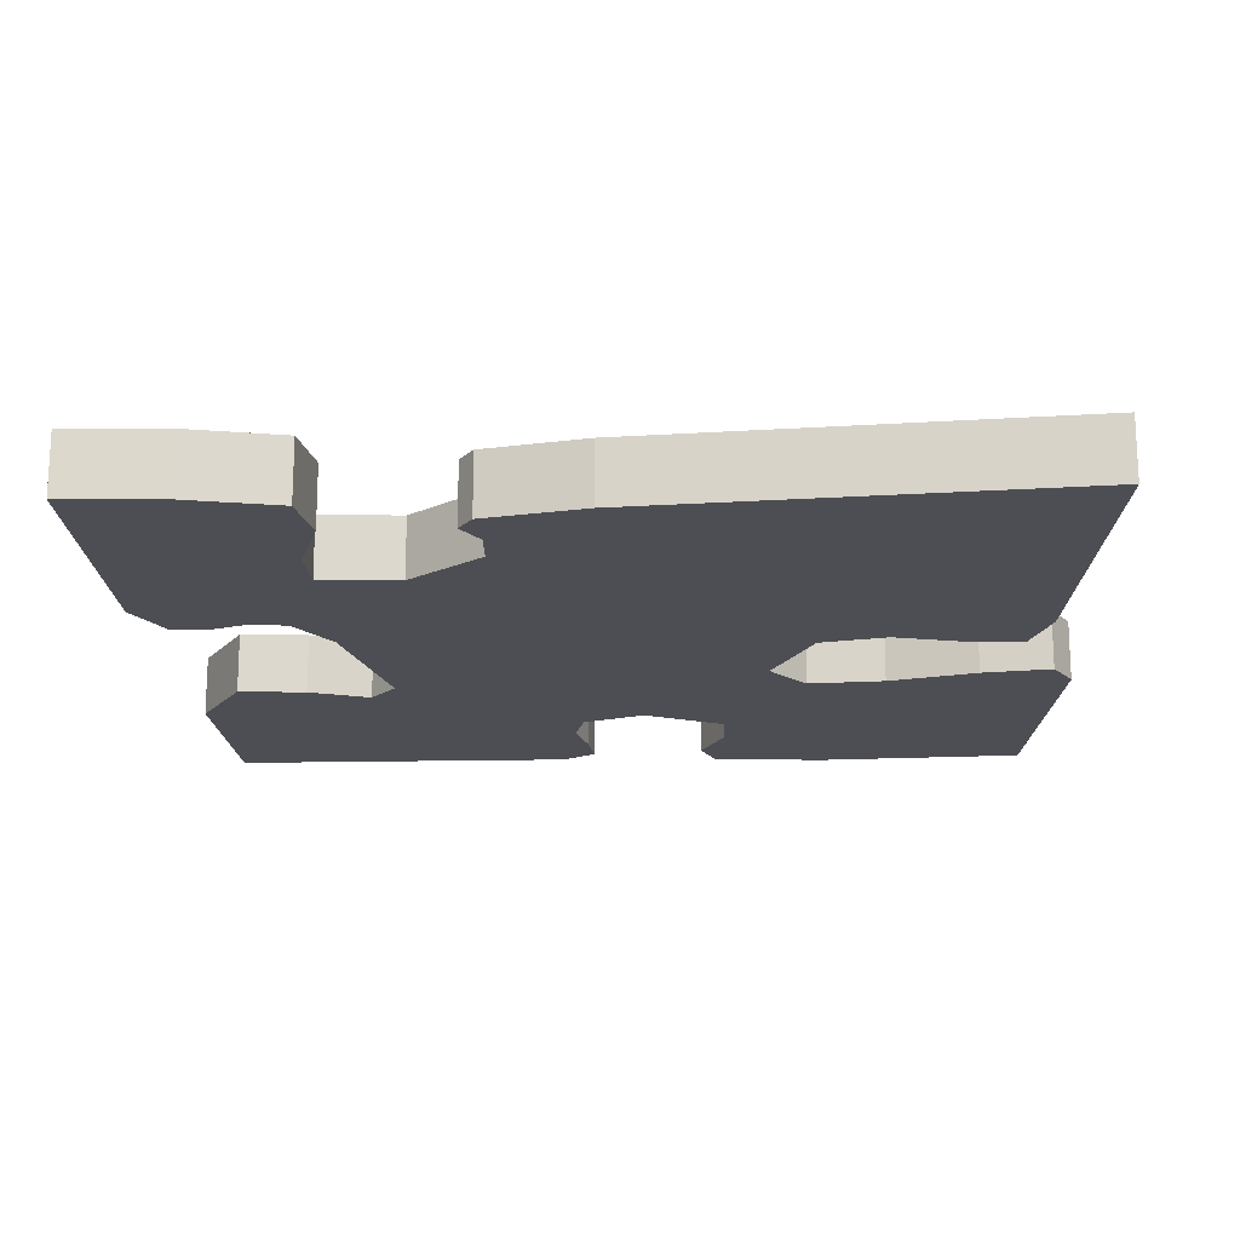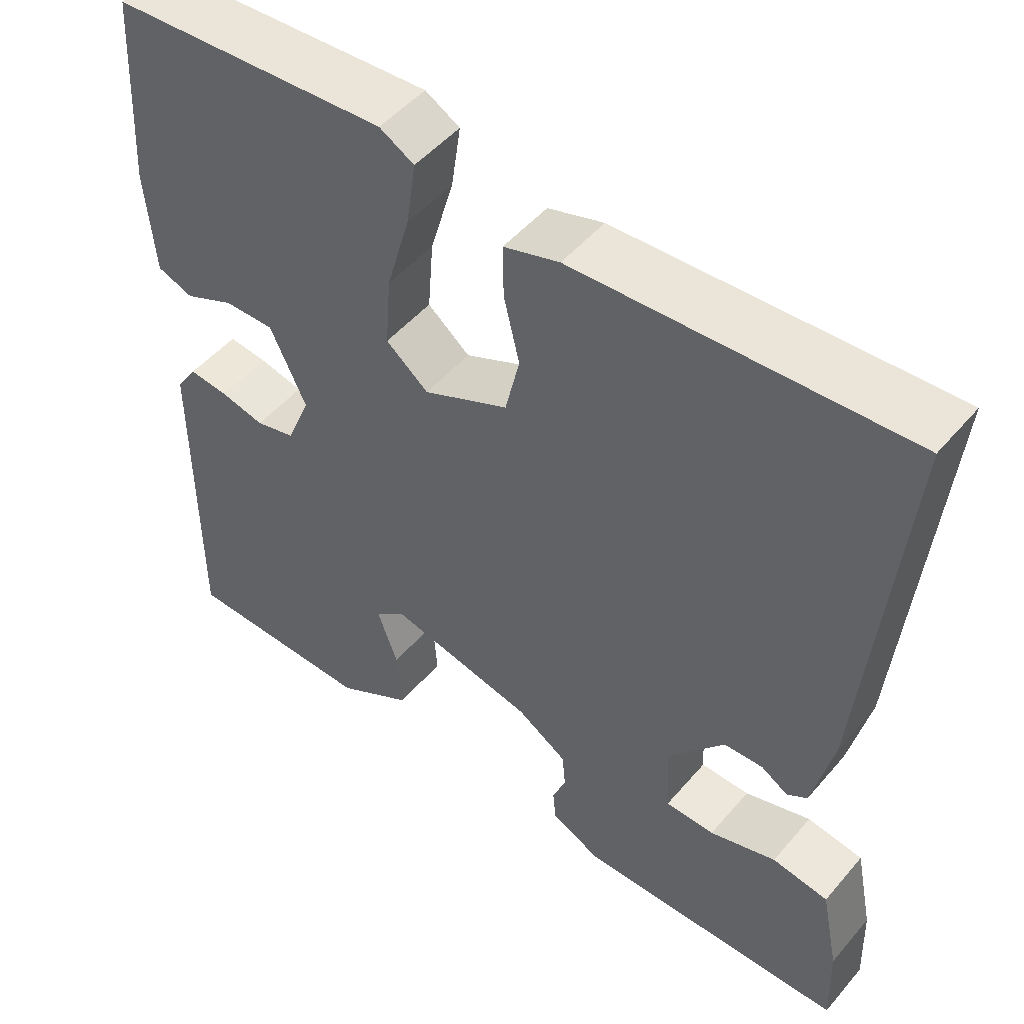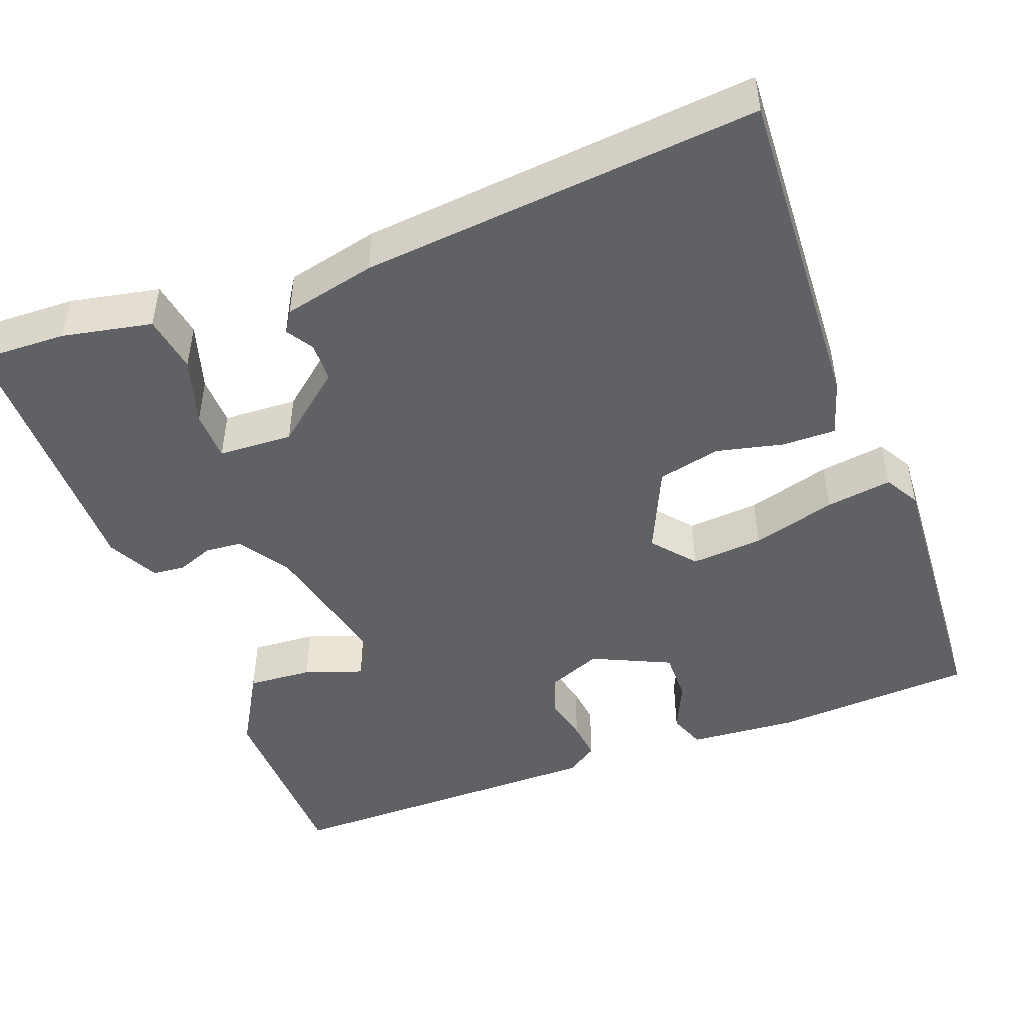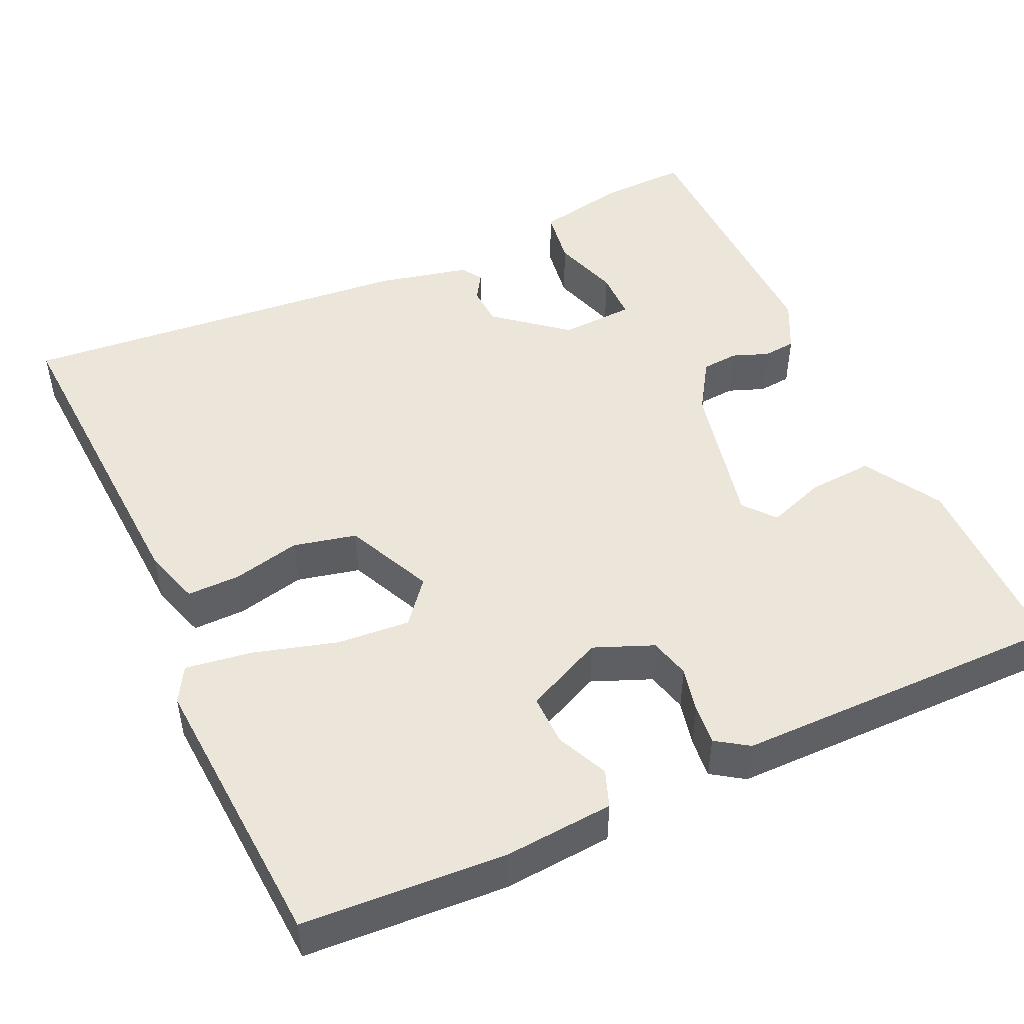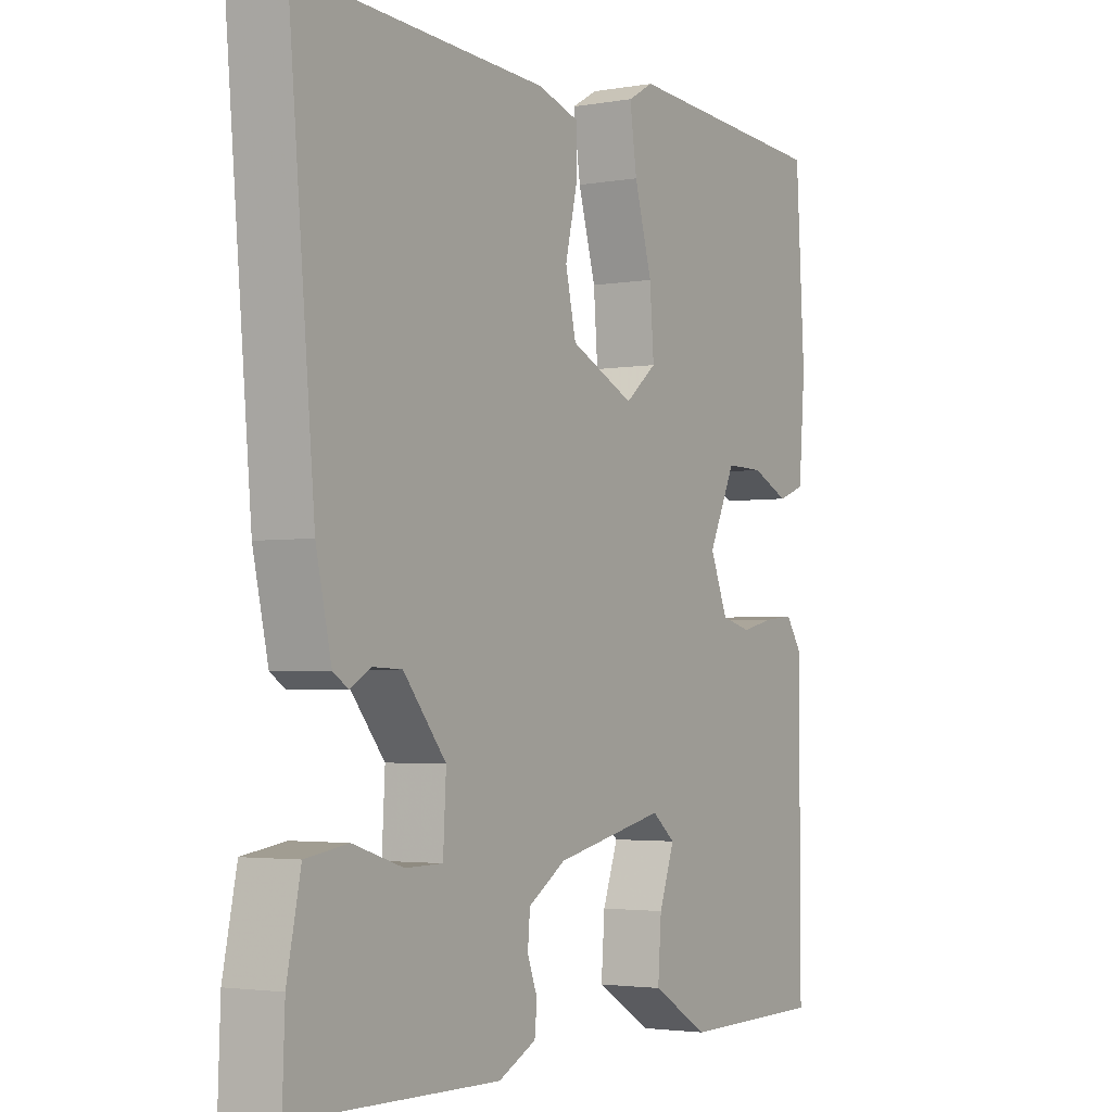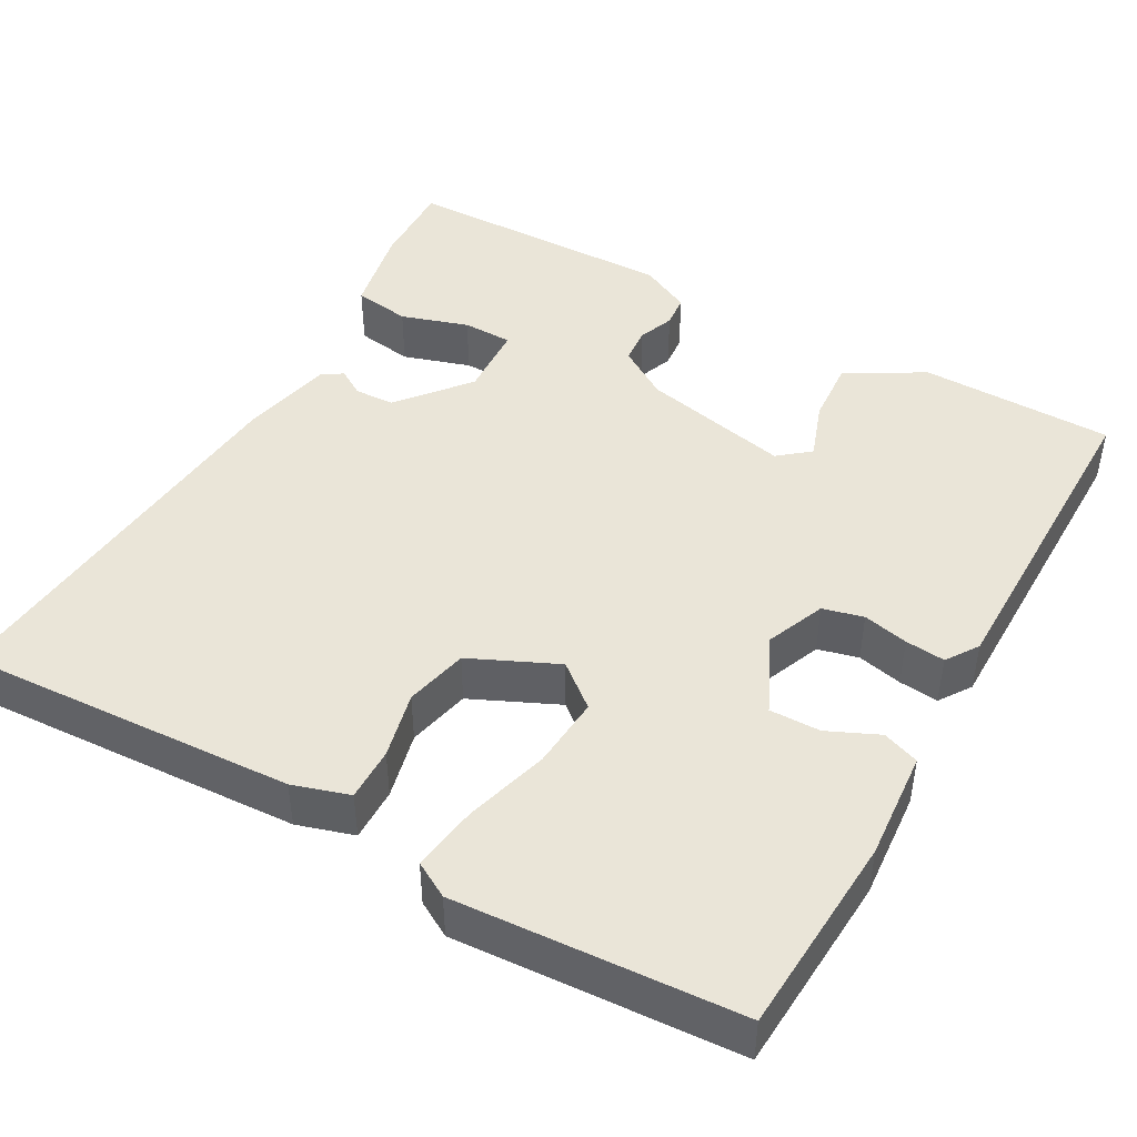
<metadata>
{"format":"obj","ext":"obj","renderer":"f3d","projection":"perspective","resolution":1024,"background":"white","views":[{"elev":-17.3,"azim":-87.7,"up":"+Y"},{"elev":50.0,"azim":-141.2,"up":"+Z"},{"elev":-46.8,"azim":-69.1,"up":"+Y"},{"elev":48.2,"azim":65.3,"up":"+Y"},{"elev":-2.9,"azim":-58.6,"up":"+Z"},{"elev":45.2,"azim":29.3,"up":"+Y"}]}
</metadata>
<code>
v -0.5 0.07 -0.5
v -0.496 0.07 -0.389
v -0.473 0.07 -0.277
v -0.401 0.07 -0.266
v -0.316 0.07 -0.293
v -0.253 0.07 -0.292
v -0.248 0.07 -0.199
v -0.32 0.07 -0.111
v -0.37 0.07 -0.109
v -0.404 0.07 -0.13
v -0.43 0.07 -0.113
v -0.456 0.07 0.003
v -0.5 0.07 0.5
v -0.08 0.07 0.477
v -0.009 0.07 0.455
v -0.01 0.07 0.388
v -0.03 0.07 0.304
v -0.012 0.07 0.225
v 0.097 0.07 0.175
v 0.151 0.07 0.219
v 0.144 0.07 0.31
v 0.114 0.07 0.415
v 0.102 0.07 0.498
v 0.146 0.07 0.523
v 0.5 0.07 0.5
v 0.515 0.07 0.248
v 0.504 0.07 0.111
v 0.458 0.07 0.094
v 0.394 0.07 0.123
v 0.33 0.07 0.124
v 0.284 0.07 0.026
v 0.314 0.07 -0.048
v 0.365 0.07 -0.061
v 0.422 0.07 -0.048
v 0.472 0.07 -0.043
v 0.499 0.07 -0.083
v 0.5 0.07 -0.5
v 0.256 0.07 -0.503
v 0.159 0.07 -0.446
v 0.165 0.07 -0.365
v 0.191 0.07 -0.292
v 0.152 0.07 -0.26
v -0.035 0.07 -0.301
v -0.099 0.07 -0.342
v -0.103 0.07 -0.388
v -0.086 0.07 -0.433
v -0.09 0.07 -0.474
v -0.154 0.07 -0.506
v -0.5 0 -0.5
v -0.496 0 -0.389
v -0.473 0 -0.277
v -0.401 0 -0.266
v -0.316 0 -0.293
v -0.253 0 -0.292
v -0.248 0 -0.199
v -0.32 0 -0.111
v -0.37 0 -0.109
v -0.404 0 -0.13
v -0.43 0 -0.113
v -0.456 0 0.003
v -0.5 0 0.5
v -0.08 0 0.477
v -0.009 0 0.455
v -0.01 0 0.388
v -0.03 0 0.304
v -0.012 0 0.225
v 0.097 0 0.175
v 0.151 0 0.219
v 0.144 0 0.31
v 0.114 0 0.415
v 0.102 0 0.498
v 0.146 0 0.523
v 0.5 0 0.5
v 0.515 0 0.248
v 0.504 0 0.111
v 0.458 0 0.094
v 0.394 0 0.123
v 0.33 0 0.124
v 0.284 0 0.026
v 0.314 0 -0.048
v 0.365 0 -0.061
v 0.422 0 -0.048
v 0.472 0 -0.043
v 0.499 0 -0.083
v 0.5 0 -0.5
v 0.256 0 -0.503
v 0.159 0 -0.446
v 0.165 0 -0.365
v 0.191 0 -0.292
v 0.152 0 -0.26
v -0.035 0 -0.301
v -0.099 0 -0.342
v -0.103 0 -0.388
v -0.086 0 -0.433
v -0.09 0 -0.474
v -0.154 0 -0.506
f 3 4 5
f 2 3 5
f 1 2 5
f 48 1 5
f 47 48 5
f 46 47 5
f 45 46 5
f 44 45 5 6
f 43 44 6 7
f 42 43 7 8
f 39 40 41
f 38 39 41
f 37 38 41
f 36 37 41
f 35 36 41
f 34 35 41
f 33 34 41
f 32 33 41 42
f 31 32 42 8
f 27 28 29
f 26 27 29
f 25 26 29
f 24 25 29
f 23 24 29
f 22 23 29
f 21 22 29
f 20 21 29 30
f 19 20 30 31
f 15 16 17
f 14 15 17
f 13 14 17
f 12 13 17
f 11 12 17
f 10 11 17
f 9 10 17
f 9 17 18
f 18 19 31
f 9 18 31
f 8 9 31
f 53 52 51
f 53 51 50
f 53 50 49
f 53 49 96
f 53 96 95
f 53 95 94
f 53 94 93
f 54 53 93 92
f 55 54 92 91
f 56 55 91 90
f 89 88 87
f 89 87 86
f 89 86 85
f 89 85 84
f 89 84 83
f 89 83 82
f 89 82 81
f 90 89 81 80
f 56 90 80 79
f 77 76 75
f 77 75 74
f 77 74 73
f 77 73 72
f 77 72 71
f 77 71 70
f 77 70 69
f 78 77 69 68
f 79 78 68 67
f 65 64 63
f 65 63 62
f 65 62 61
f 65 61 60
f 65 60 59
f 65 59 58
f 65 58 57
f 66 65 57
f 79 67 66
f 79 66 57
f 79 57 56
f 1 49 50 2
f 2 50 51 3
f 3 51 52 4
f 4 52 53 5
f 5 53 54 6
f 6 54 55 7
f 7 55 56 8
f 8 56 57 9
f 9 57 58 10
f 10 58 59 11
f 11 59 60 12
f 12 60 61 13
f 13 61 62 14
f 14 62 63 15
f 15 63 64 16
f 16 64 65 17
f 17 65 66 18
f 18 66 67 19
f 19 67 68 20
f 20 68 69 21
f 21 69 70 22
f 22 70 71 23
f 23 71 72 24
f 24 72 73 25
f 25 73 74 26
f 26 74 75 27
f 27 75 76 28
f 28 76 77 29
f 29 77 78 30
f 30 78 79 31
f 31 79 80 32
f 32 80 81 33
f 33 81 82 34
f 34 82 83 35
f 35 83 84 36
f 36 84 85 37
f 37 85 86 38
f 38 86 87 39
f 39 87 88 40
f 40 88 89 41
f 41 89 90 42
f 42 90 91 43
f 43 91 92 44
f 44 92 93 45
f 45 93 94 46
f 46 94 95 47
f 47 95 96 48
f 48 96 49 1

</code>
